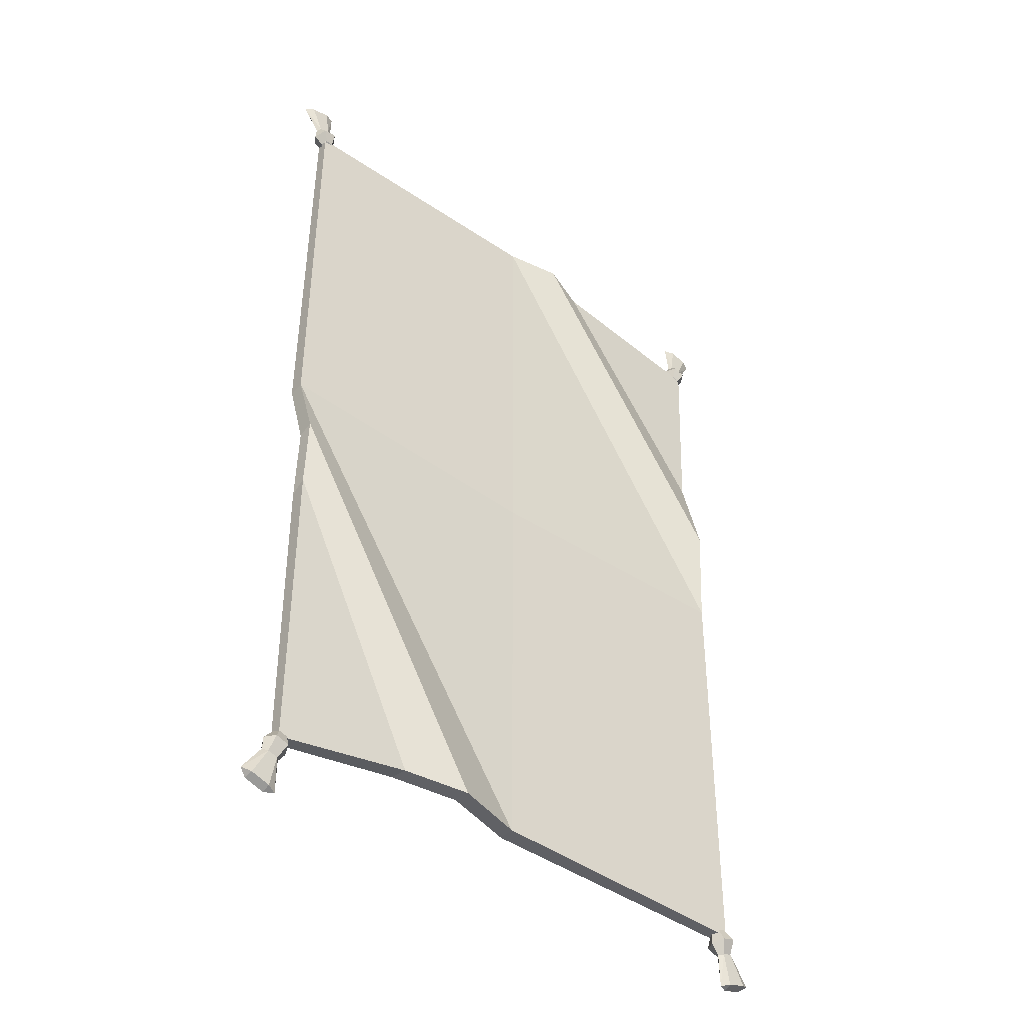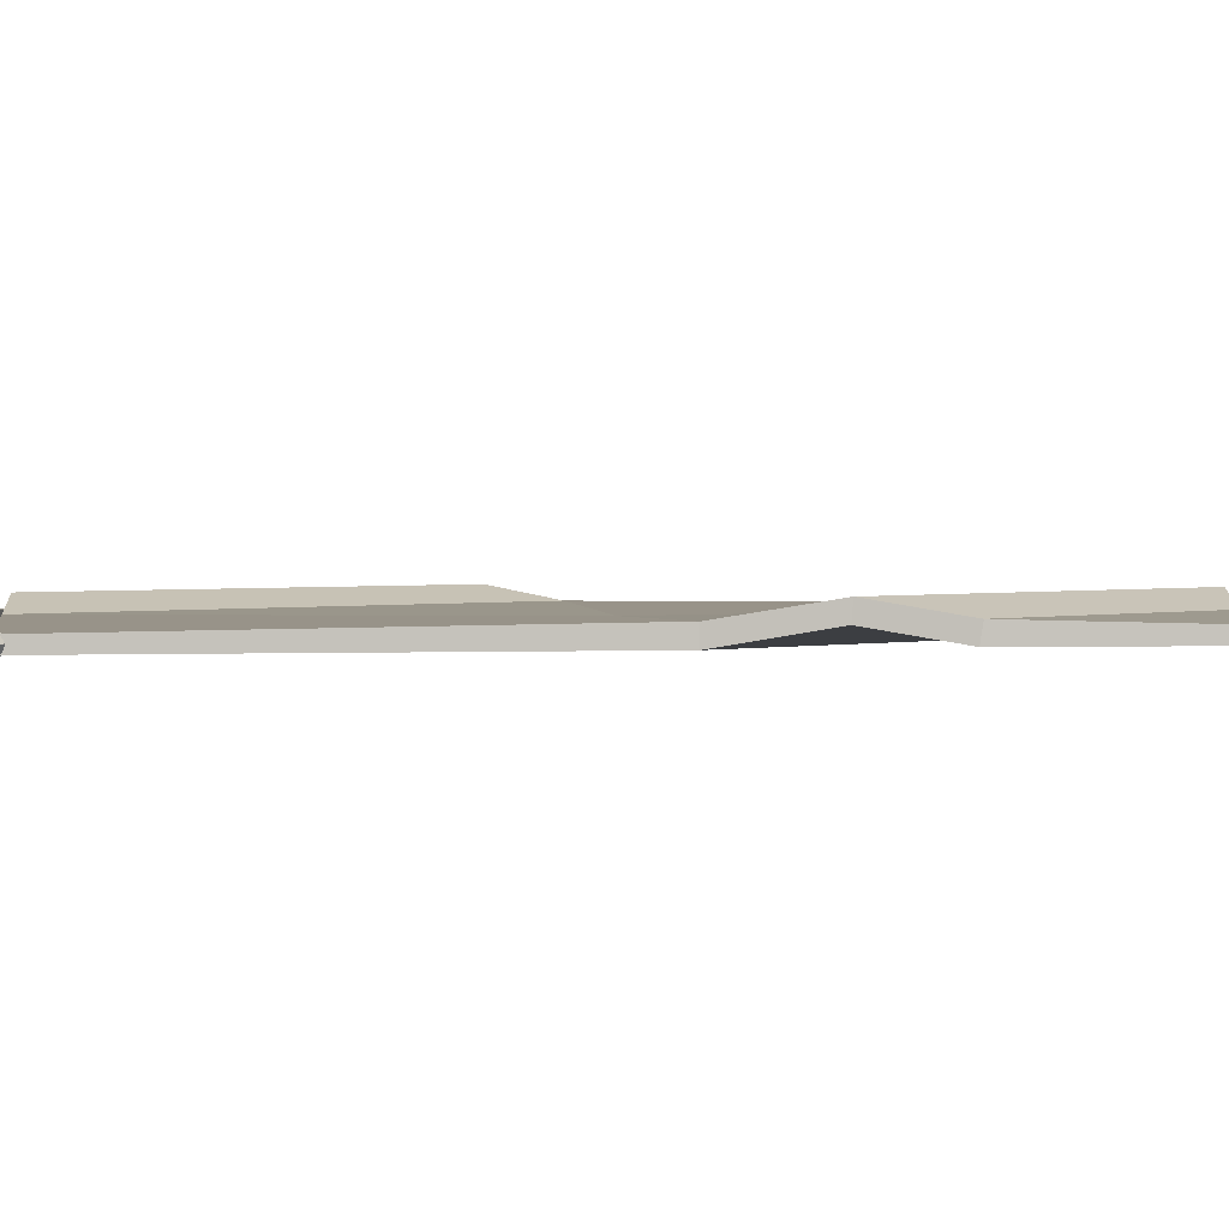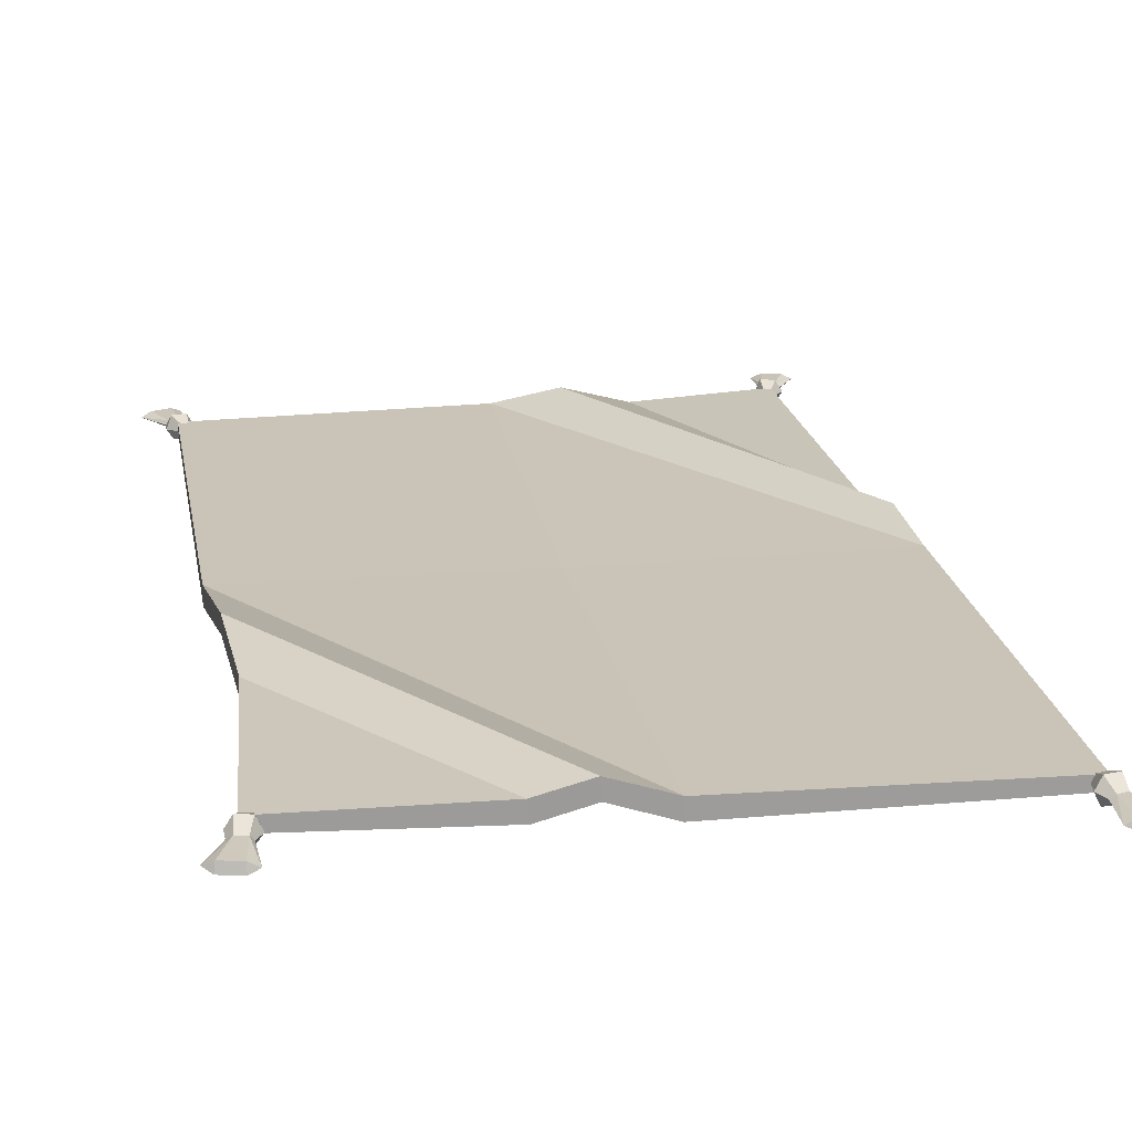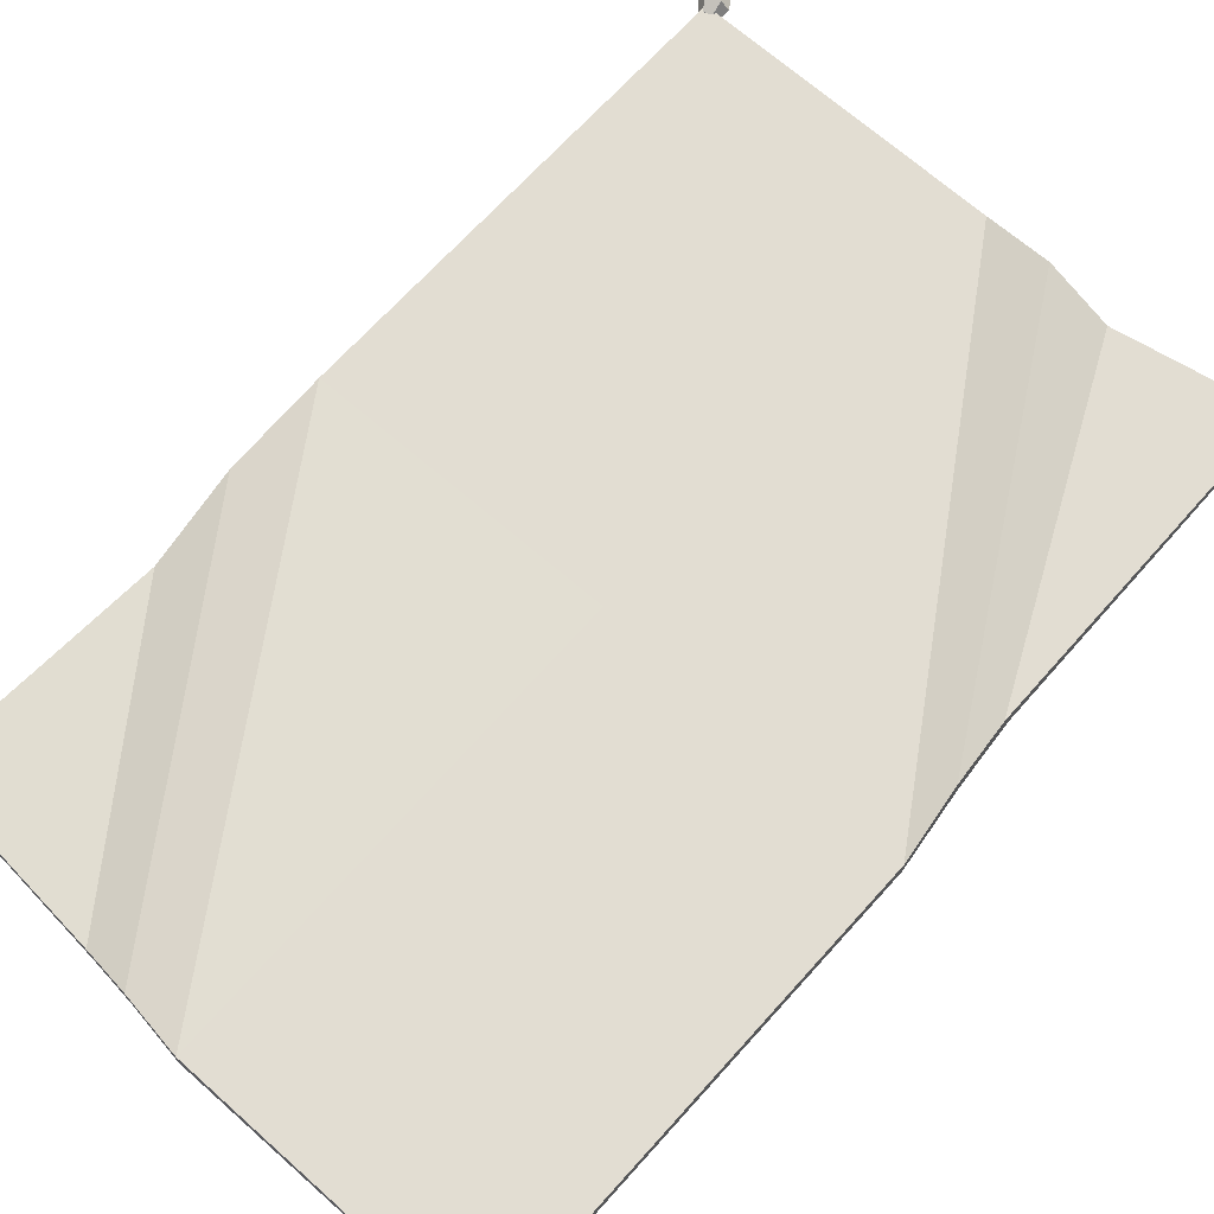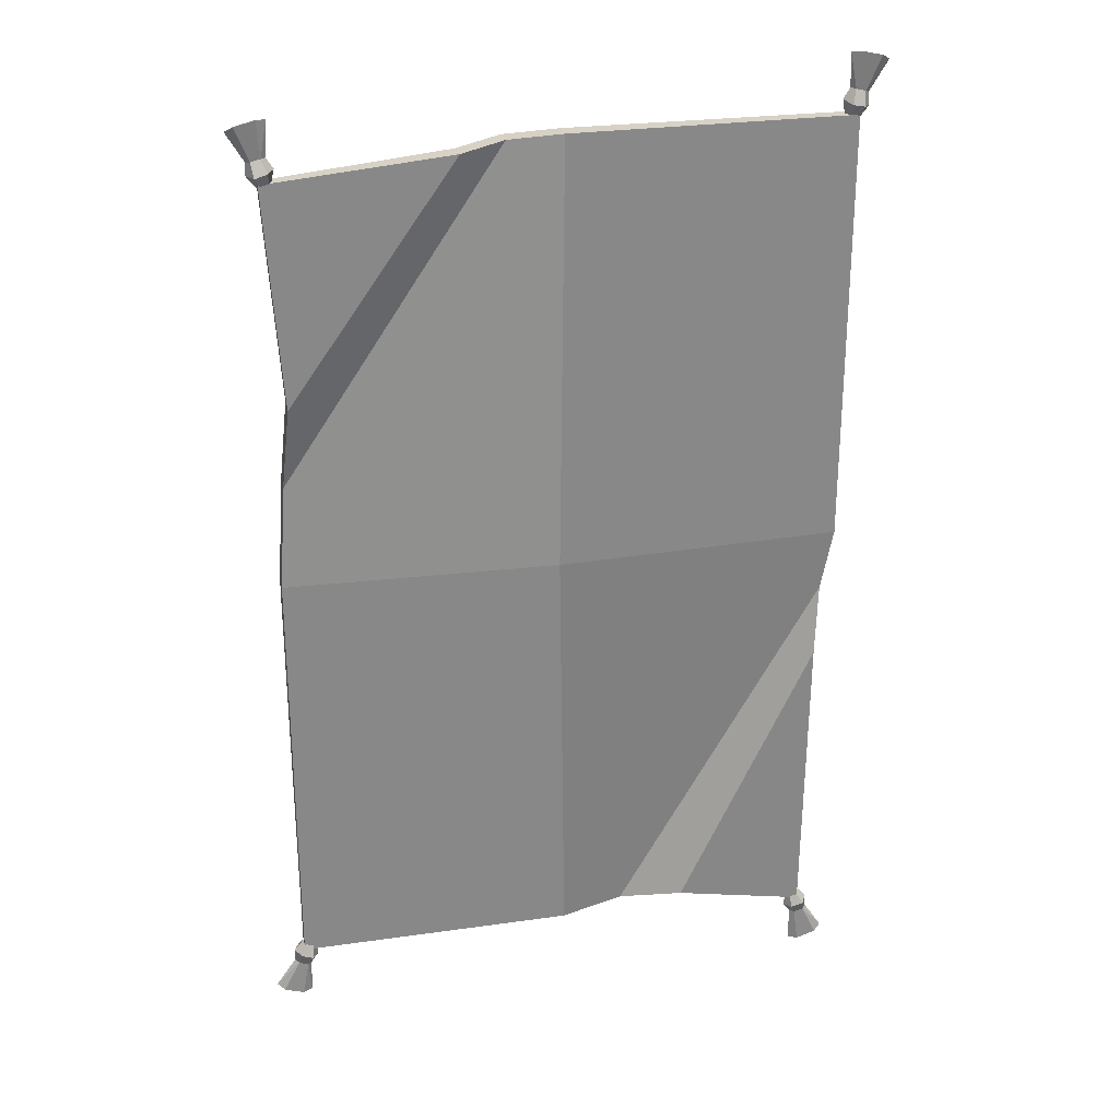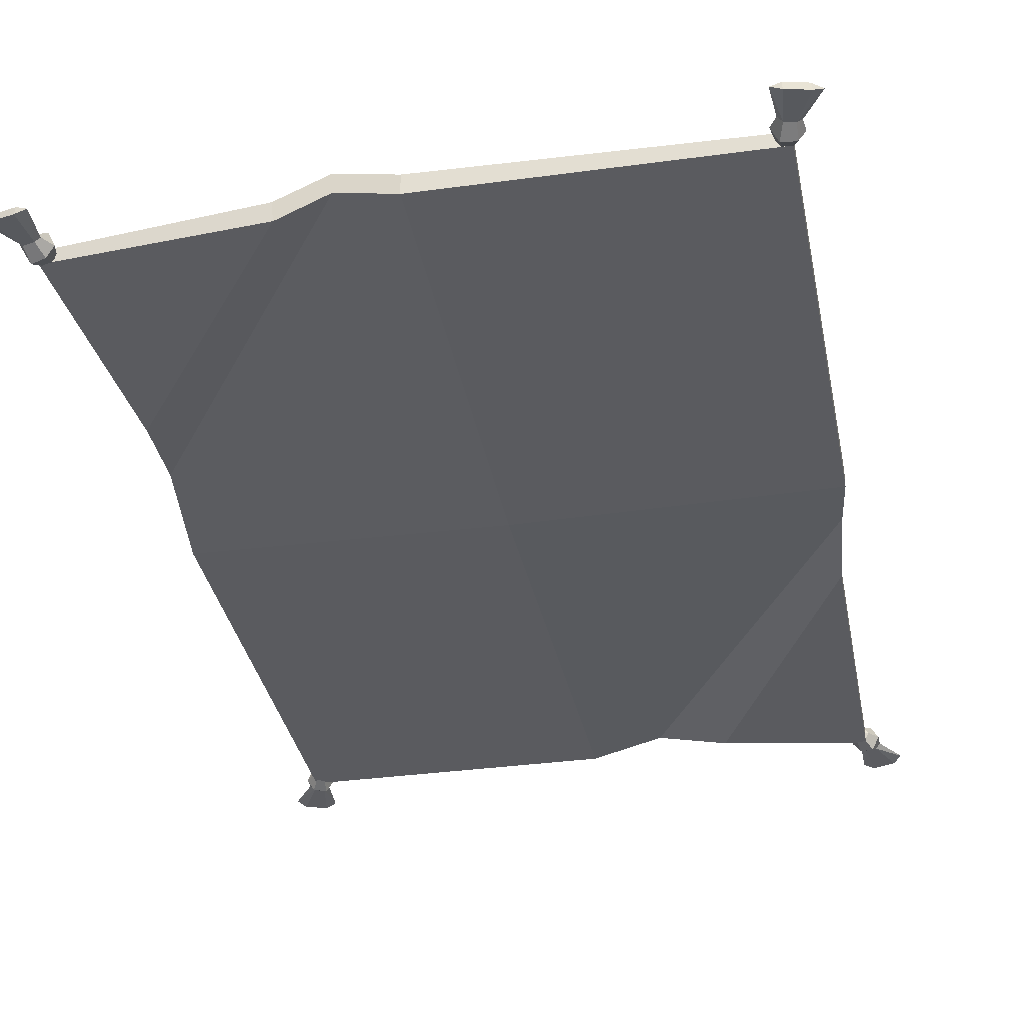
<metadata>
{"format":"obj","ext":"obj","renderer":"f3d","projection":"perspective","resolution":1024,"background":"white","views":[{"elev":-44.7,"azim":140.9,"up":"+Z"},{"elev":1.8,"azim":-99.6,"up":"+Y"},{"elev":20.1,"azim":-9.5,"up":"+Y"},{"elev":68.2,"azim":41.8,"up":"+Y"},{"elev":27.5,"azim":-12.4,"up":"+Z"},{"elev":-33.3,"azim":10.7,"up":"+Y"}]}
</metadata>
<code>
v 0 0.4468 -111.9
v -73.82 0.4468 -111.9
v 0 4.638 -111.9
v -73.82 3.79 -111.9
v -1.264 3.79 0.6841
v -73.82 5.181 2.233
v -1.264 0.4468 0.6841
v -73.82 0.4468 2.233
v 69.19 0.4468 -116.3
v 69.19 3.79 -116.3
v 73.82 4.638 2.233
v 73.82 0.4468 2.233
v 0 0.4468 116.3
v -73.54 0.4468 108.7
v 0 5.181 116.3
v -73.54 3.79 108.7
v 73.82 0.4468 116.3
v 73.82 3.79 116.3
v -25.48 0.4468 113
v -26.01 5.181 113
v -69.66 5.181 51.6
v -69.66 0.4468 50.85
v 34 0 -109
v 32.94 4.191 -109
v 69.84 4.191 -31.78
v 69.84 0 -34.07
v -13.63 4.349 114.6
v -13.92 9.084 114.6
v -71.59 9.084 28.65
v -71.59 4.349 28.24
v 17.19 4.022 -110.4
v 16.66 8.214 -110.4
v 71.81 8.214 -14.97
v 71.81 4.022 -16.13
v 73.48 4.148 115.8
v 71.37 3.909 115.9
v 70.44 2.372 116.3
v 71.6 0.6715 115.9
v 73.39 0.7983 115.2
v 74.25 2.483 115.4
v 78.37 2.566 130.3
v 73.4 2.566 131.4
v 70.92 1.438 131.8
v 73.37 0.2808 132.1
v 78.67 0.2808 130.8
v 80.76 1.438 129.5
v 75.37 2.93 121.9
v 76.11 1.939 121.5
v 75.07 1.021 122
v 72.53 0.8931 122.7
v 71.43 2.107 122.8
v 72.78 2.937 122.7
v 75.03 5.304 118.8
v 71.47 5.185 119.4
v 69.8 2.336 119.9
v 71.45 -0.9037 119.2
v 74.73 -0.5508 118.5
v 76.44 1.947 118.1
v 72.04 2.472 114.7
v -73.33 3.917 -110.4
v -71.25 3.685 -110.7
v -70.37 2.165 -111.2
v -71.49 0.4492 -110.8
v -73.2 0.5418 -109.9
v -74.06 2.235 -109.9
v -79.62 2.961 -124.3
v -74.79 3.013 -126
v -72.37 1.905 -126.6
v -74.84 0.7586 -126.7
v -79.99 0.703 -124.9
v -81.93 1.802 -123.4
v -75.81 2.964 -116.3
v -76.52 1.956 -115.9
v -75.54 1.062 -116.5
v -73.07 0.9628 -117.4
v -72 2.184 -117.6
v -73.32 3.005 -117.3
v -75.16 5.201 -113.1
v -71.68 5.109 -114.1
v -70.07 2.284 -114.8
v -71.66 -0.9837 -114.1
v -74.86 -0.6611 -113.1
v -76.52 1.817 -112.5
v -71.79 2.193 -109.4
v 67.15 3.999 -115.5
v 69.04 3.783 -114.6
v 70.09 2.274 -114.5
v 68.94 0.5468 -114.9
v 67 0.6187 -115.1
v 66.32 2.308 -115.6
v 70.1 3.173 -130.6
v 74.99 3.272 -129.1
v 77.37 2.185 -128.3
v 75.4 1.026 -129.7
v 70.19 0.9205 -131.3
v 67.69 1.99 -131.1
v 68.56 3.103 -121.8
v 67.74 2.085 -121.9
v 68.94 1.205 -121.9
v 71.46 1.13 -121.1
v 72.46 2.359 -120.7
v 71.19 3.169 -121.2
v 67.24 5.305 -118.8
v 70.63 5.244 -117.6
v 72.41 2.437 -117.3
v 70.73 -0.8477 -117.7
v 67.55 -0.5549 -118.7
v 65.79 1.906 -119.1
v 67.88 2.272 -113.9
v -70.96 4.148 108.6
v -72.89 3.909 107.7
v -73.89 2.372 107.7
v -72.68 0.6715 107.8
v -70.73 0.7983 108
v -70.08 2.483 108.6
v -73.11 2.566 123.7
v -78.07 2.566 122.5
v -80.46 1.438 121.7
v -78.38 0.2808 123
v -73.09 0.2808 124.3
v -70.64 1.438 124.1
v -72.02 2.93 114.9
v -71.17 1.939 114.8
v -72.34 1.021 114.8
v -74.89 0.8931 114.3
v -75.95 2.107 113.9
v -74.67 2.937 114.4
v -70.92 5.304 111.9
v -74.37 5.185 110.9
v -76.07 2.336 110.5
v -74.28 -0.9037 110.7
v -71.05 -0.5508 111.5
v -69.35 1.947 112
v -71.72 2.472 106.9
f 1 2 4 3
f 3 4 6 5
f 7 8 2 1
f 2 8 6 4
f 31 32 24 23
f 32 33 25 24
f 34 31 23 26
f 9 10 25 26
f 27 28 20 19
f 15 5 6
f 30 27 19 22
f 14 16 21 22
f 13 17 18 15
f 15 18 11 5
f 7 12 17 13
f 17 12 11 18
f 19 20 16 14
f 20 21 16
f 22 19 14
f 22 21 29 30
f 23 24 10 9
f 24 25 10
f 26 23 9
f 26 25 33 34
f 3 5 11
f 28 29 21 20
f 13 15 28 27
f 15 6 29 28
f 30 29 6 8
f 8 13 27 30
f 1 3 32 31
f 3 11 33 32
f 34 33 11 12
f 7 1 12
f 7 13 8
f 12 1 31 34
f 37 59 38
f 41 42 44 45
f 58 53 47 48
f 57 58 48 49
f 56 57 49 50
f 55 56 50 51
f 54 55 51 52
f 53 54 52 47
f 46 47 41
f 49 46 45
f 50 49 45 44
f 43 50 44
f 52 43 42
f 47 52 42 41
f 35 36 54 53
f 36 37 55 54
f 37 38 56 55
f 38 39 57 56
f 39 40 58 57
f 40 35 53 58
f 52 51 43
f 51 50 43
f 49 48 46
f 48 47 46
f 44 42 43
f 41 45 46
f 35 40 59
f 59 40 39
f 59 39 38
f 36 59 37
f 35 59 36
f 62 84 63
f 66 67 69 70
f 83 78 72 73
f 82 83 73 74
f 81 82 74 75
f 80 81 75 76
f 79 80 76 77
f 78 79 77 72
f 71 72 66
f 74 71 70
f 75 74 70 69
f 68 75 69
f 77 68 67
f 72 77 67 66
f 60 61 79 78
f 61 62 80 79
f 62 63 81 80
f 63 64 82 81
f 64 65 83 82
f 65 60 78 83
f 77 76 68
f 76 75 68
f 74 73 71
f 73 72 71
f 69 67 68
f 66 70 71
f 60 65 84
f 84 65 64
f 84 64 63
f 61 84 62
f 60 84 61
f 87 109 88
f 91 92 94 95
f 108 103 97 98
f 107 108 98 99
f 106 107 99 100
f 105 106 100 101
f 104 105 101 102
f 103 104 102 97
f 96 97 91
f 99 96 95
f 100 99 95 94
f 93 100 94
f 102 93 92
f 97 102 92 91
f 85 86 104 103
f 86 87 105 104
f 87 88 106 105
f 88 89 107 106
f 89 90 108 107
f 90 85 103 108
f 102 101 93
f 101 100 93
f 99 98 96
f 98 97 96
f 94 92 93
f 91 95 96
f 85 90 109
f 109 90 89
f 109 89 88
f 86 109 87
f 85 109 86
f 112 134 113
f 116 117 119 120
f 133 128 122 123
f 132 133 123 124
f 131 132 124 125
f 130 131 125 126
f 129 130 126 127
f 128 129 127 122
f 121 122 116
f 124 121 120
f 125 124 120 119
f 118 125 119
f 127 118 117
f 122 127 117 116
f 110 111 129 128
f 111 112 130 129
f 112 113 131 130
f 113 114 132 131
f 114 115 133 132
f 115 110 128 133
f 127 126 118
f 126 125 118
f 124 123 121
f 123 122 121
f 119 117 118
f 116 120 121
f 110 115 134
f 134 115 114
f 134 114 113
f 111 134 112
f 110 134 111

</code>
